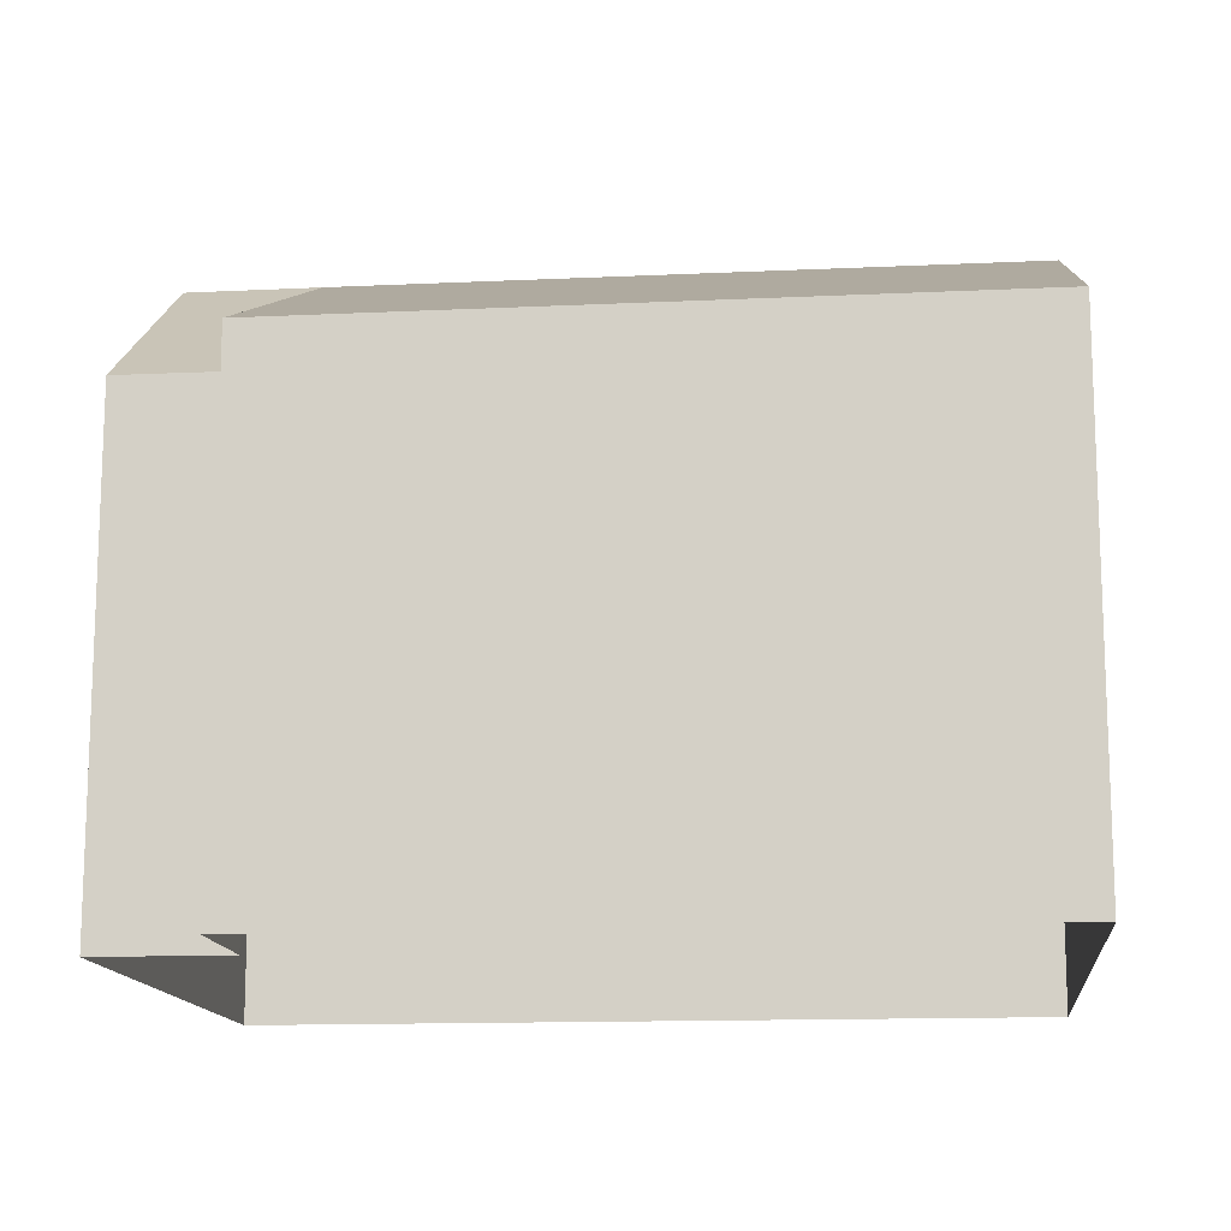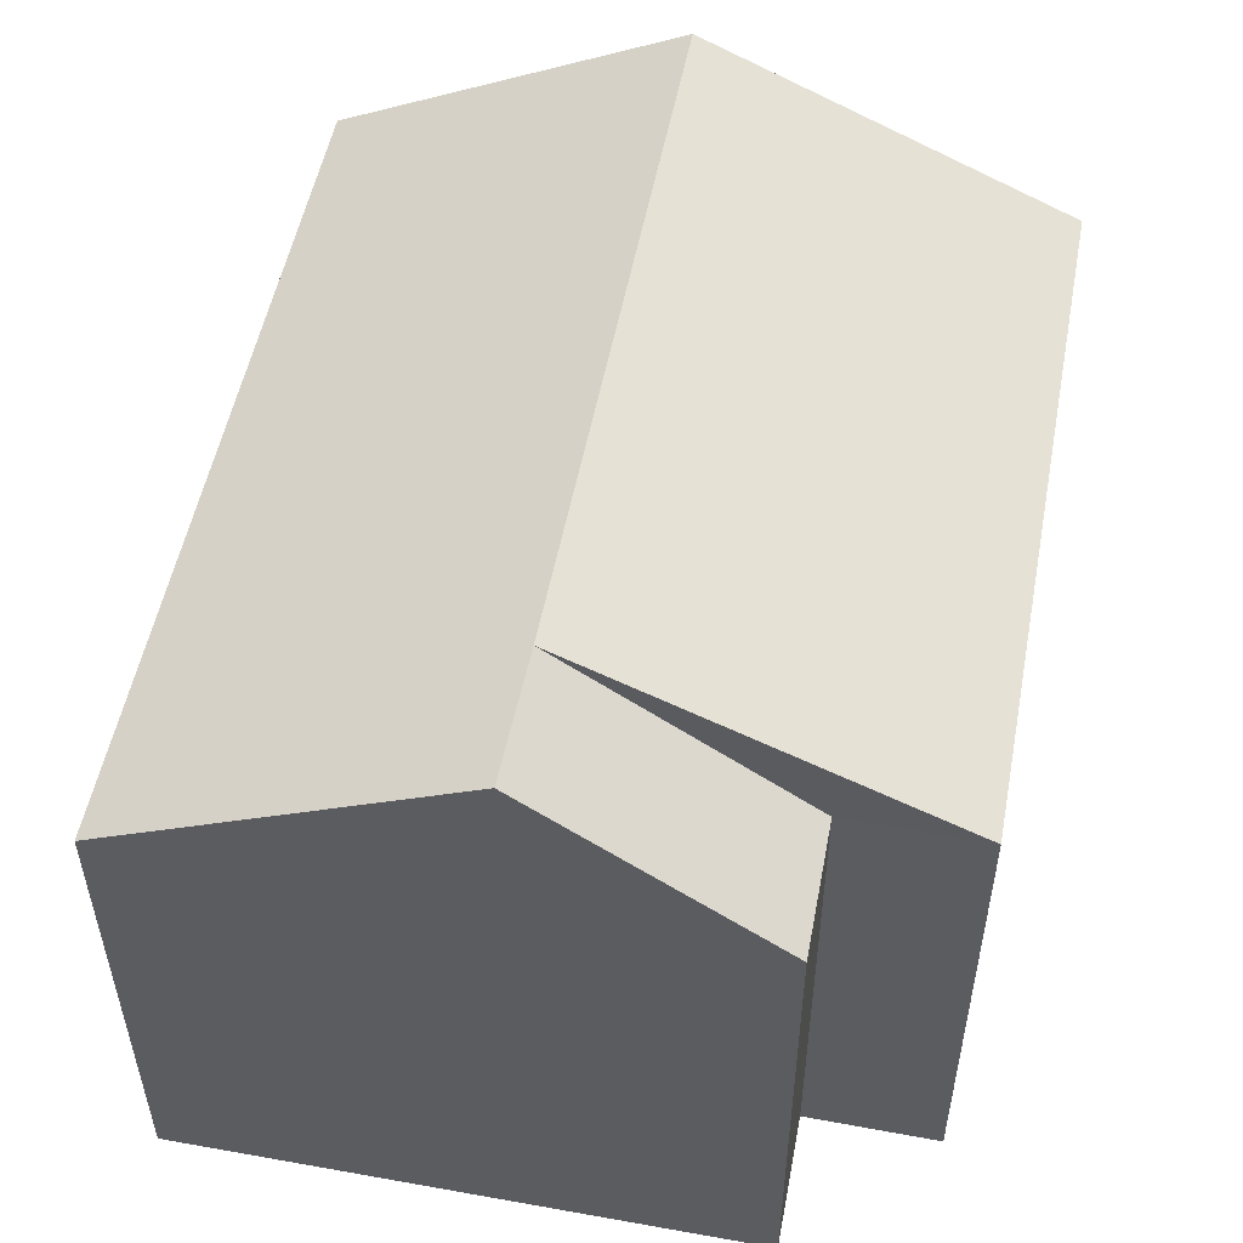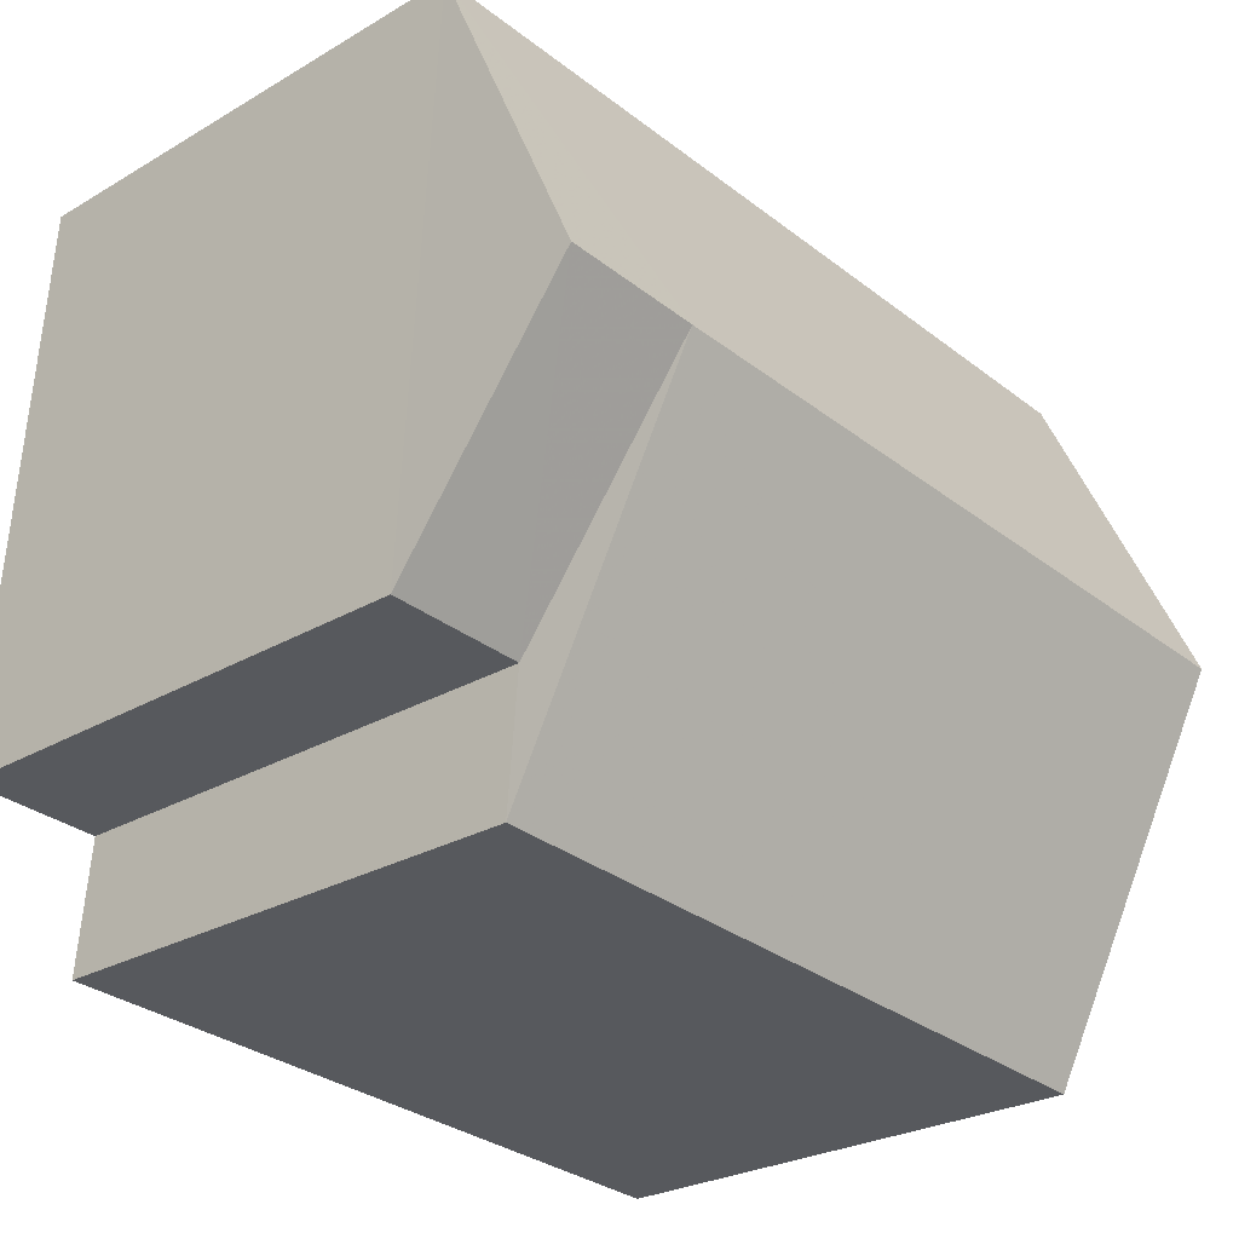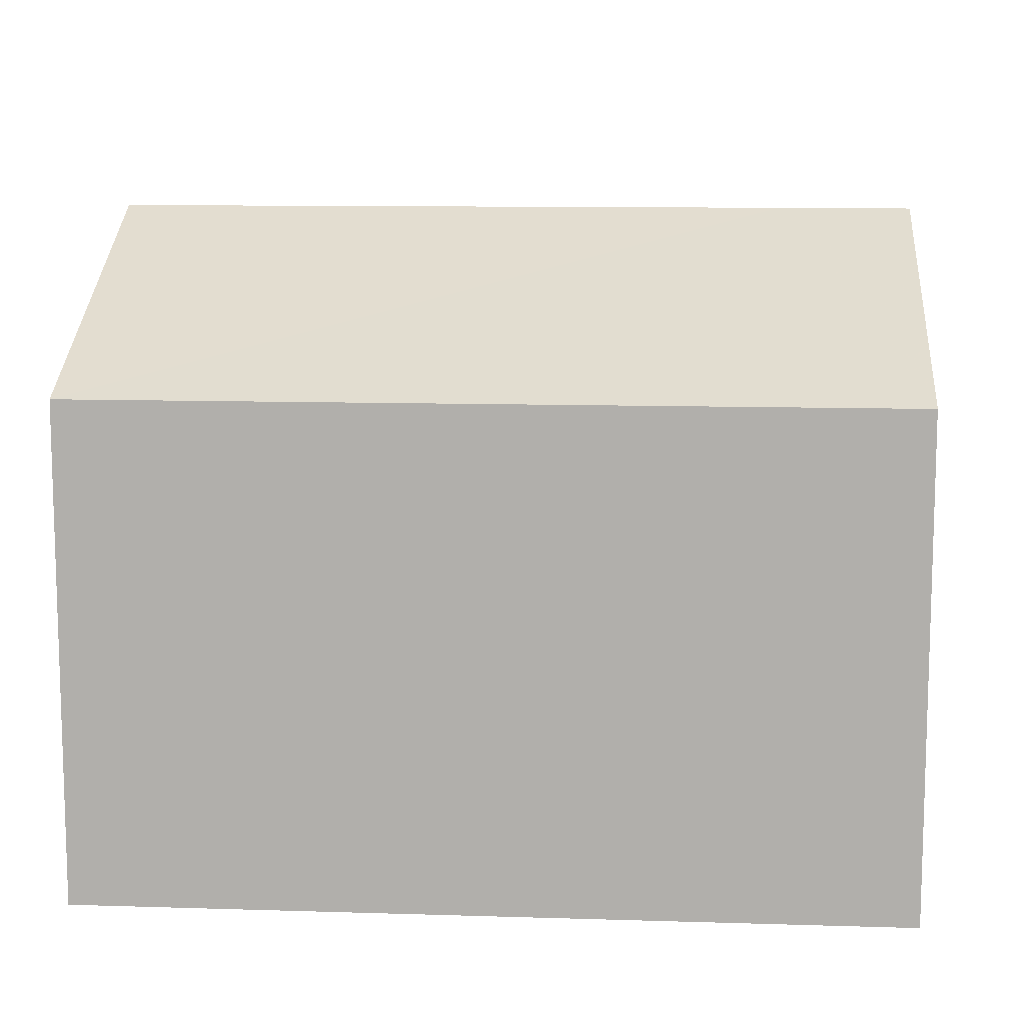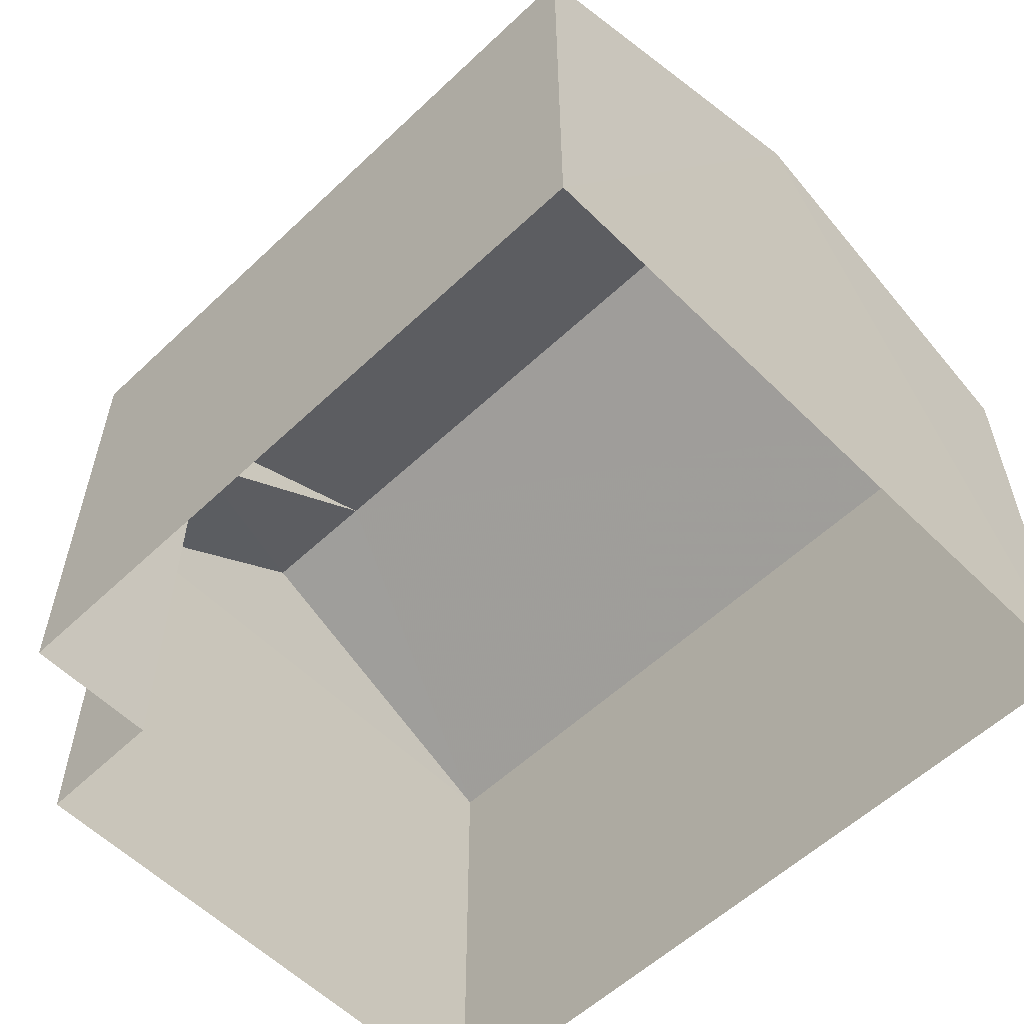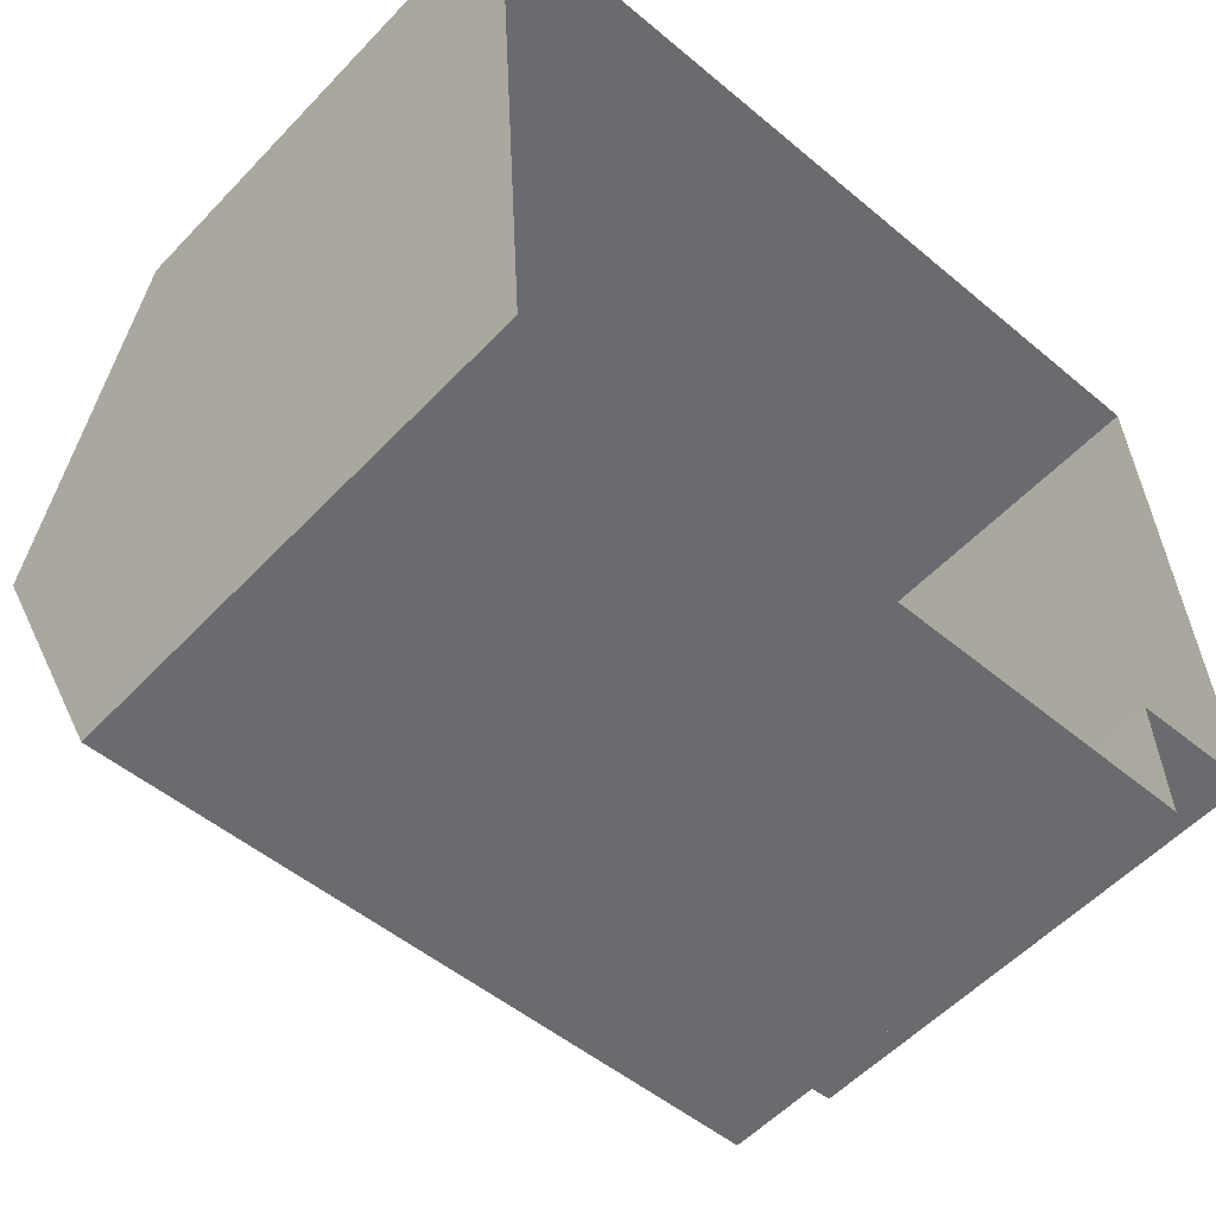
<metadata>
{"format":"obj","ext":"obj","renderer":"f3d","projection":"perspective","resolution":1024,"background":"white","views":[{"elev":-13.8,"azim":2.5,"up":"+Z"},{"elev":52.5,"azim":-82.7,"up":"+Z"},{"elev":-26.6,"azim":-47.4,"up":"+Y"},{"elev":10.8,"azim":-179.1,"up":"+Z"},{"elev":-57.5,"azim":40.9,"up":"+Z"},{"elev":-55.5,"azim":137.5,"up":"+Y"}]}
</metadata>
<code>
v -3.725e+05 -1.034e+05 33.57
v -3.725e+05 -1.034e+05 33.57
v -3.725e+05 -1.034e+05 33.57
v -3.725e+05 -1.034e+05 33.57
v -3.725e+05 -1.034e+05 33.57
v -3.725e+05 -1.034e+05 33.57
v -3.725e+05 -1.034e+05 40.67
v -3.725e+05 -1.034e+05 38.93
v -3.725e+05 -1.034e+05 40.67
v -3.725e+05 -1.034e+05 38.93
v -3.725e+05 -1.034e+05 38.93
v -3.725e+05 -1.034e+05 40.67
v -3.725e+05 -1.034e+05 38.93
v -3.725e+05 -1.034e+05 38.93
v -3.725e+05 -1.034e+05 38.93
f 1 2 3
f 3 2 4
f 1 5 2
f 4 2 6
f 7 8 9
f 7 10 8
f 9 11 12
f 9 13 11
f 12 14 9
f 9 15 7
f 9 14 15
f 8 2 5
f 13 8 5
f 15 4 10
f 15 10 7
f 4 6 10
f 11 1 12
f 1 3 12
f 3 14 12
f 15 3 4
f 15 14 3
f 10 6 2
f 8 10 2
f 9 8 13
f 11 5 1
f 11 13 5

</code>
